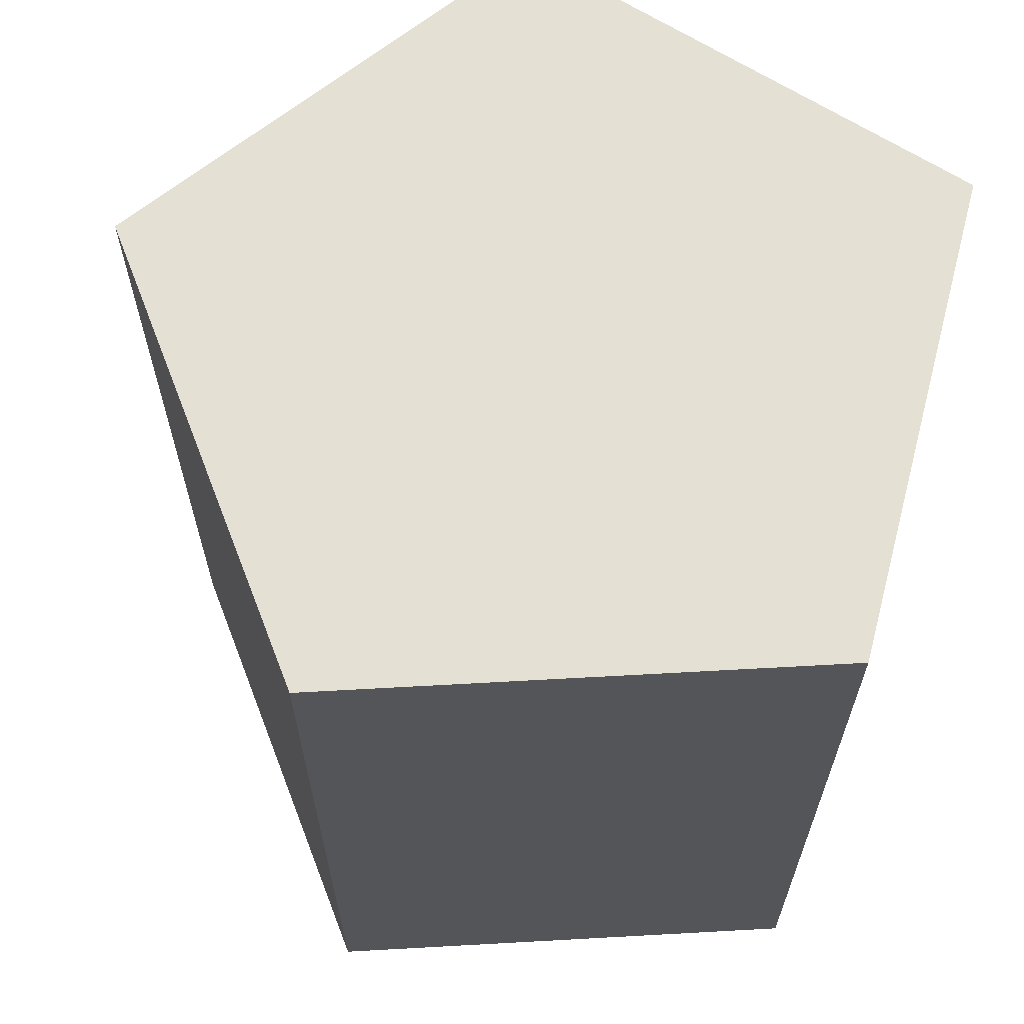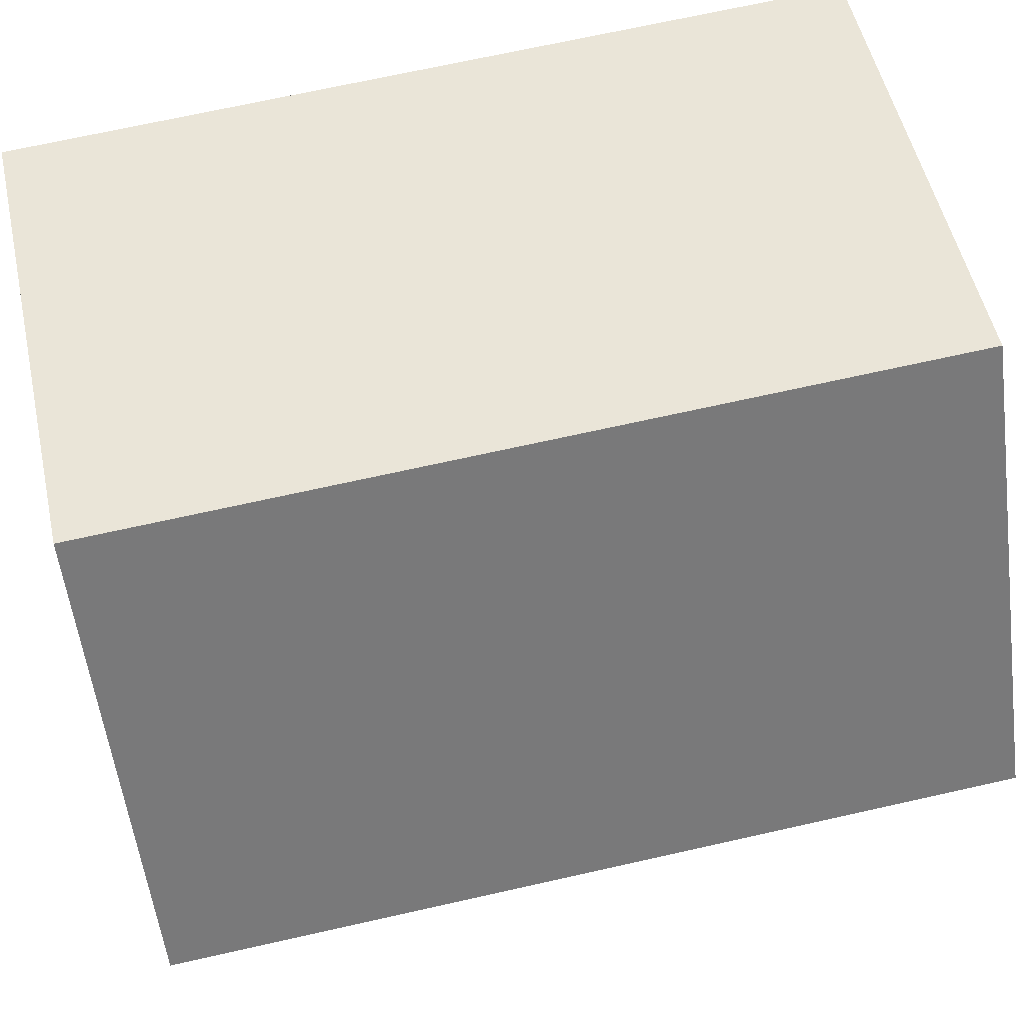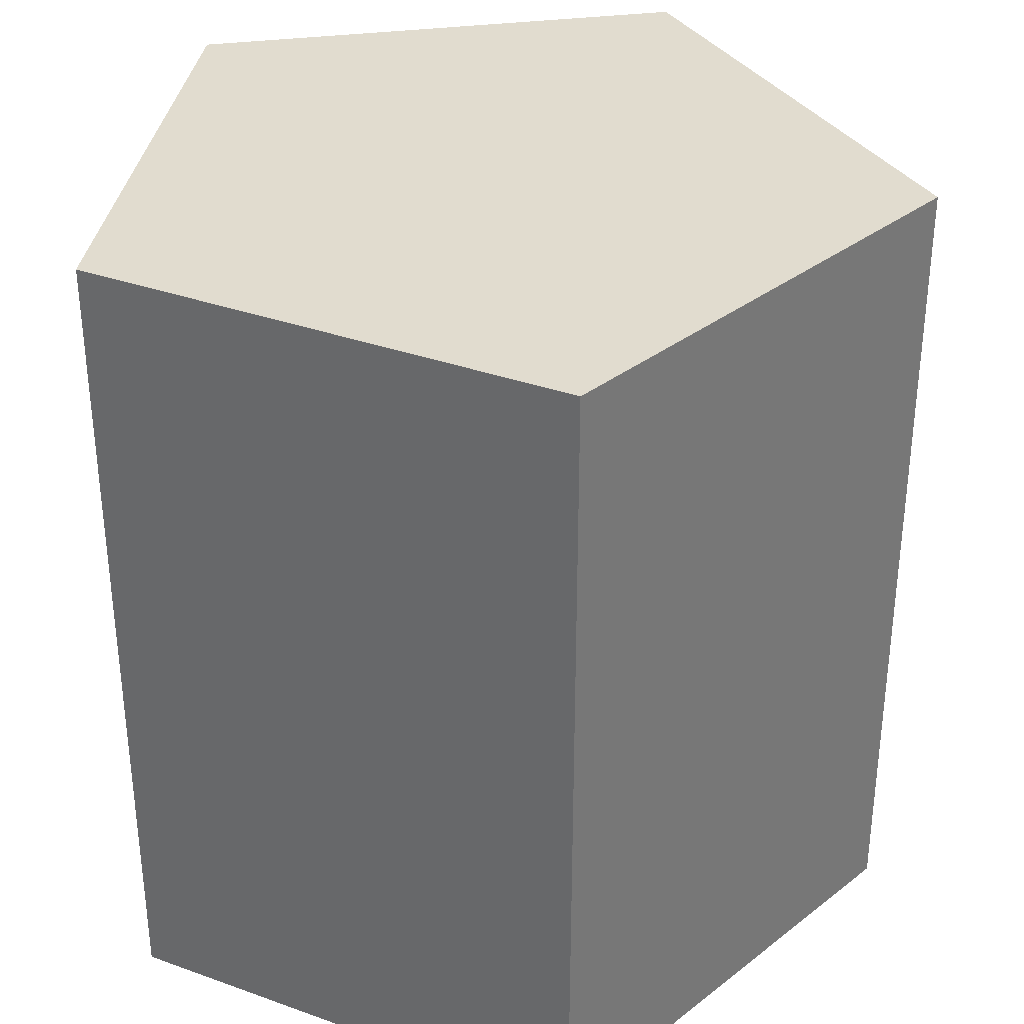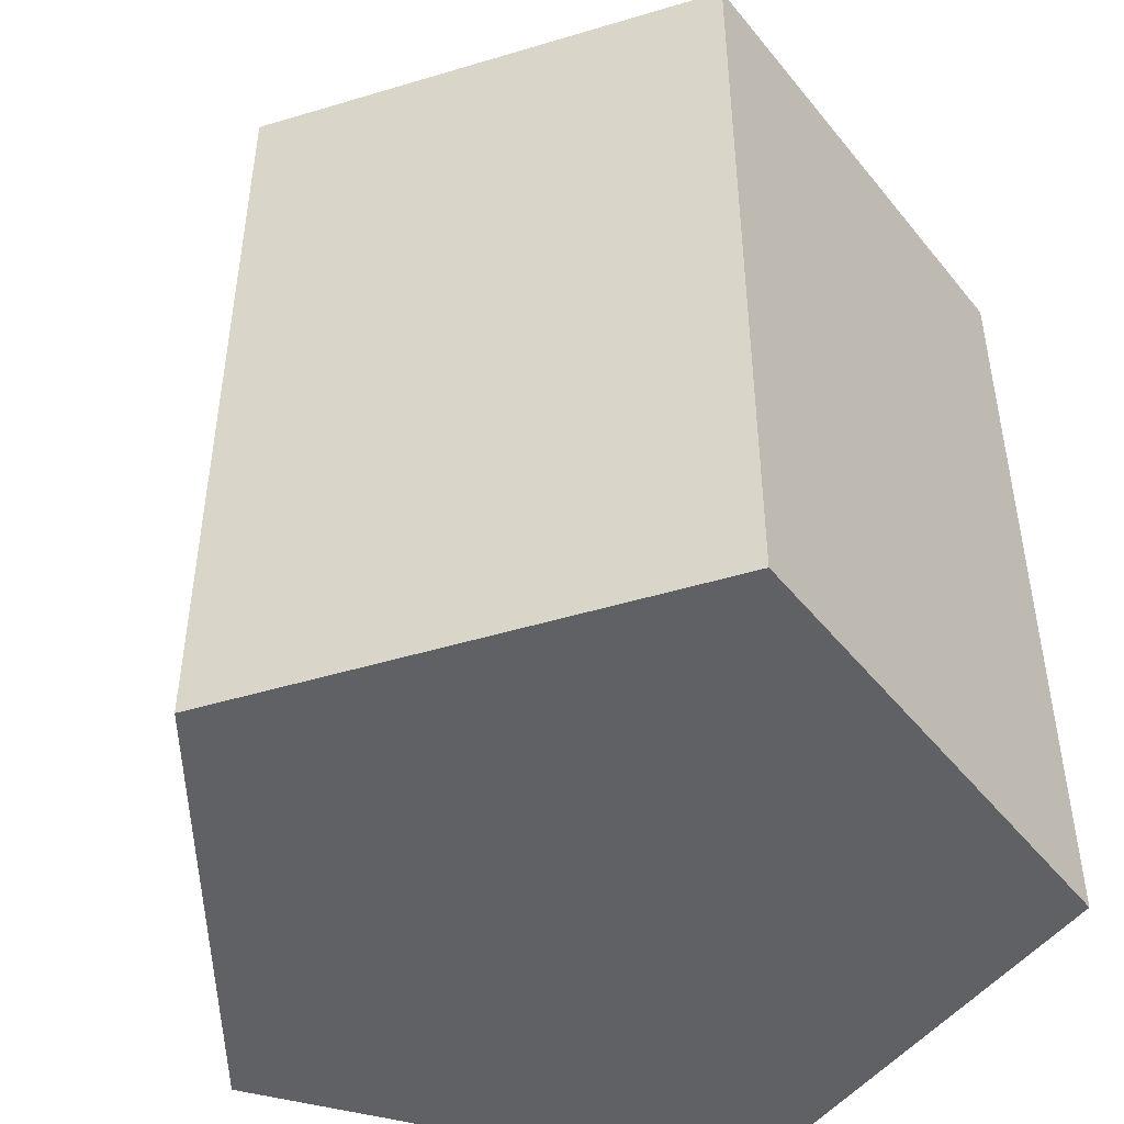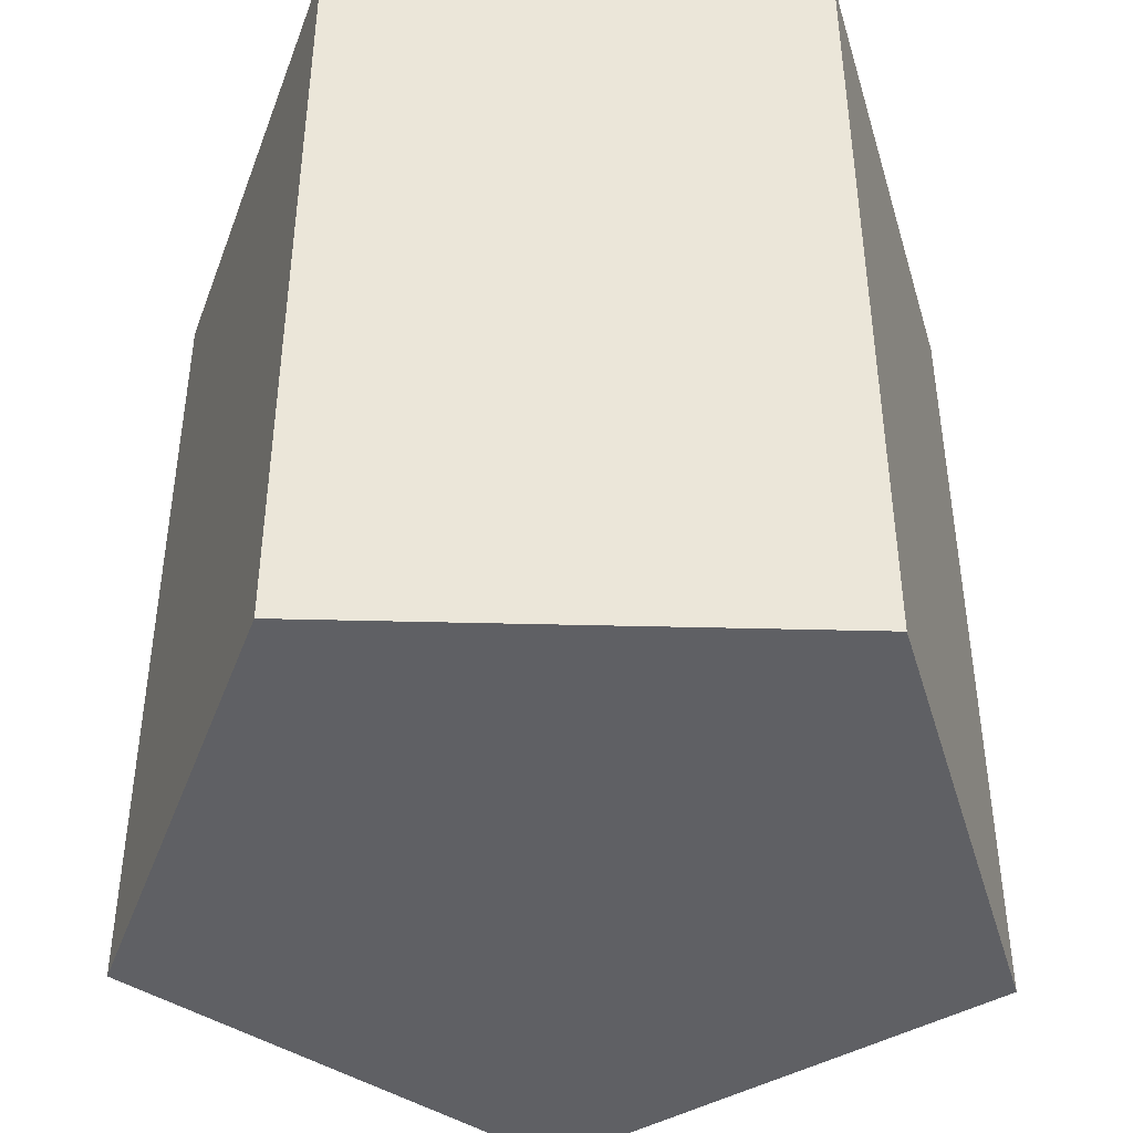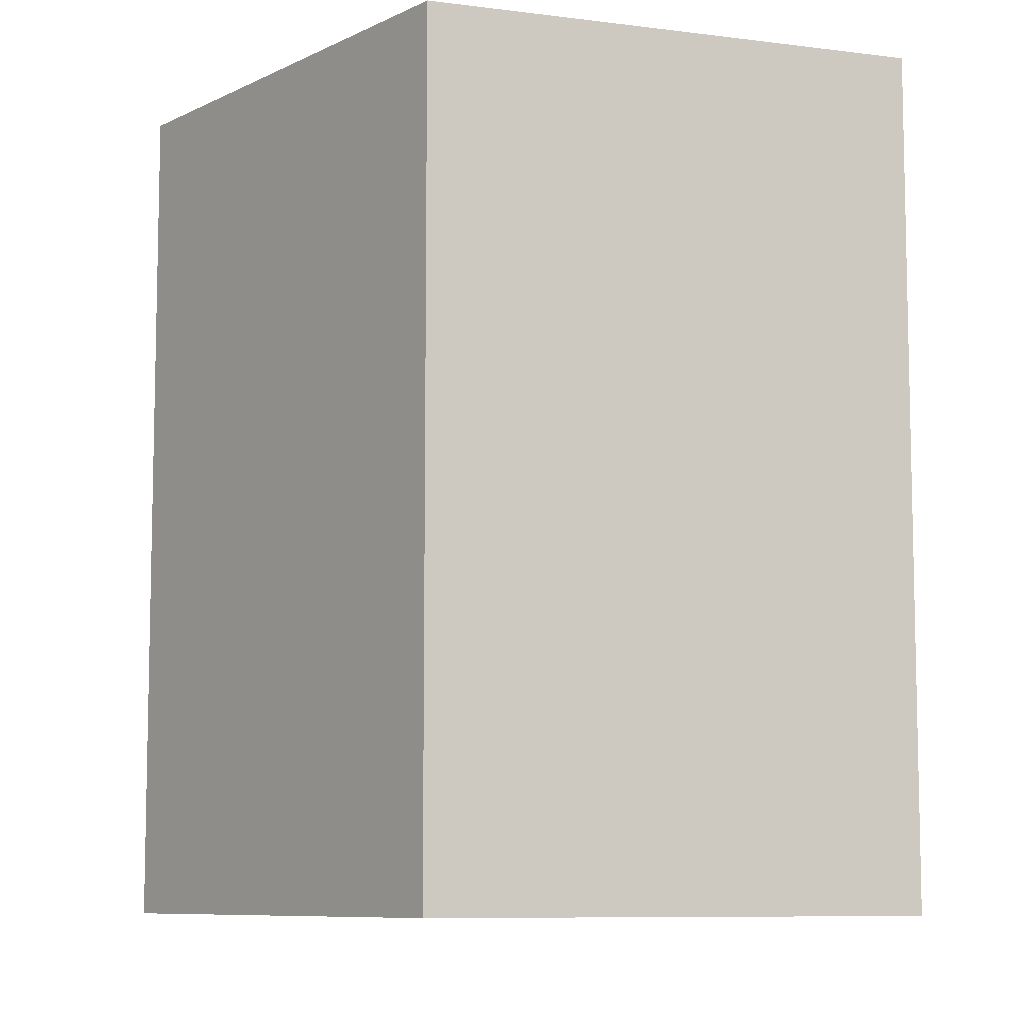
<metadata>
{"format":"obj","ext":"obj","renderer":"f3d","projection":"perspective","resolution":1024,"background":"white","views":[{"elev":65.2,"azim":-165.2,"up":"+Y"},{"elev":69.3,"azim":77.3,"up":"+Z"},{"elev":34.2,"azim":-64.1,"up":"+Y"},{"elev":-47.6,"azim":144.7,"up":"+Y"},{"elev":-43.4,"azim":-91.7,"up":"+Y"},{"elev":-8.4,"azim":178.4,"up":"+Y"}]}
</metadata>
<code>
g Pentagon
v 1 -1 0
v 0.309 -1 0.9511
v 1 1 0
v 0.309 1 0.9511
v 0.309 -1 0.9511
v -0.809 -1 0.5878
v 0.309 1 0.9511
v -0.809 1 0.5878
v -0.809 -1 0.5878
v -0.809 -1 -0.5878
v -0.809 1 0.5878
v -0.809 1 -0.5878
v -0.809 -1 -0.5878
v 0.309 -1 -0.9511
v -0.809 1 -0.5878
v 0.309 1 -0.9511
v 0.309 -1 -0.9511
v 1 -1 1.748e-07
v 0.309 1 -0.9511
v 1 1 1.748e-07
v 1 -1 0
v 0 -1 0
v 0.309 -1 0.9511
v -0.809 -1 0.5878
v -0.809 -1 -0.5878
v 0.309 -1 -0.9511
v 1 1 0
v 0.309 1 0.9511
v 0 1 0
v -0.809 1 0.5878
v -0.809 1 -0.5878
v 0.309 1 -0.9511
f 3 2 1
f 3 4 2
f 7 6 5
f 7 8 6
f 11 10 9
f 11 12 10
f 15 14 13
f 15 16 14
f 19 18 17
f 19 20 18
f 23 22 21
f 24 22 23
f 25 22 24
f 26 22 25
f 21 22 26
f 29 28 27
f 29 30 28
f 29 31 30
f 29 32 31
f 29 27 32

</code>
